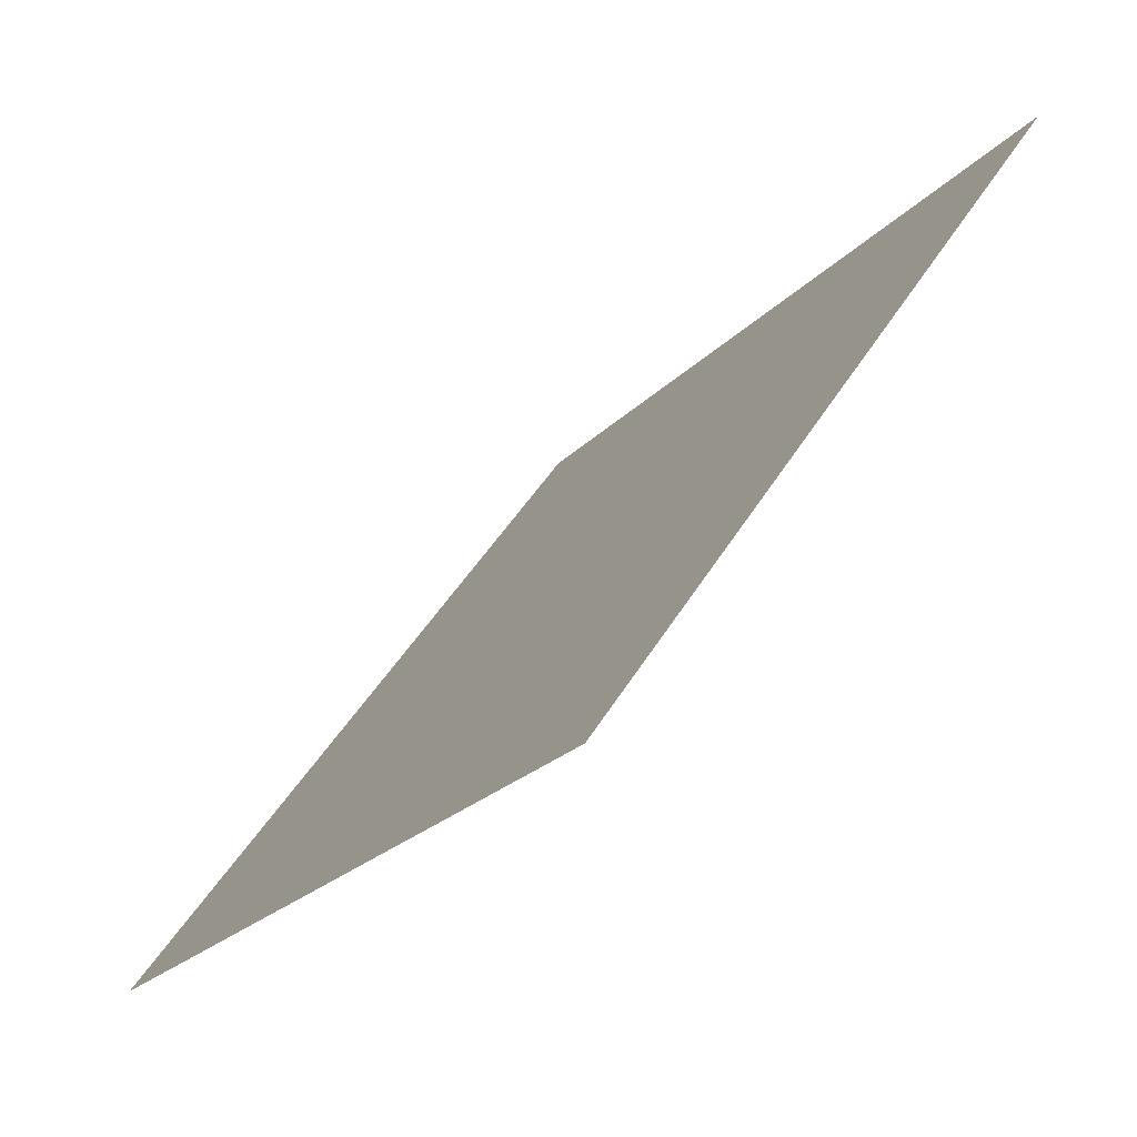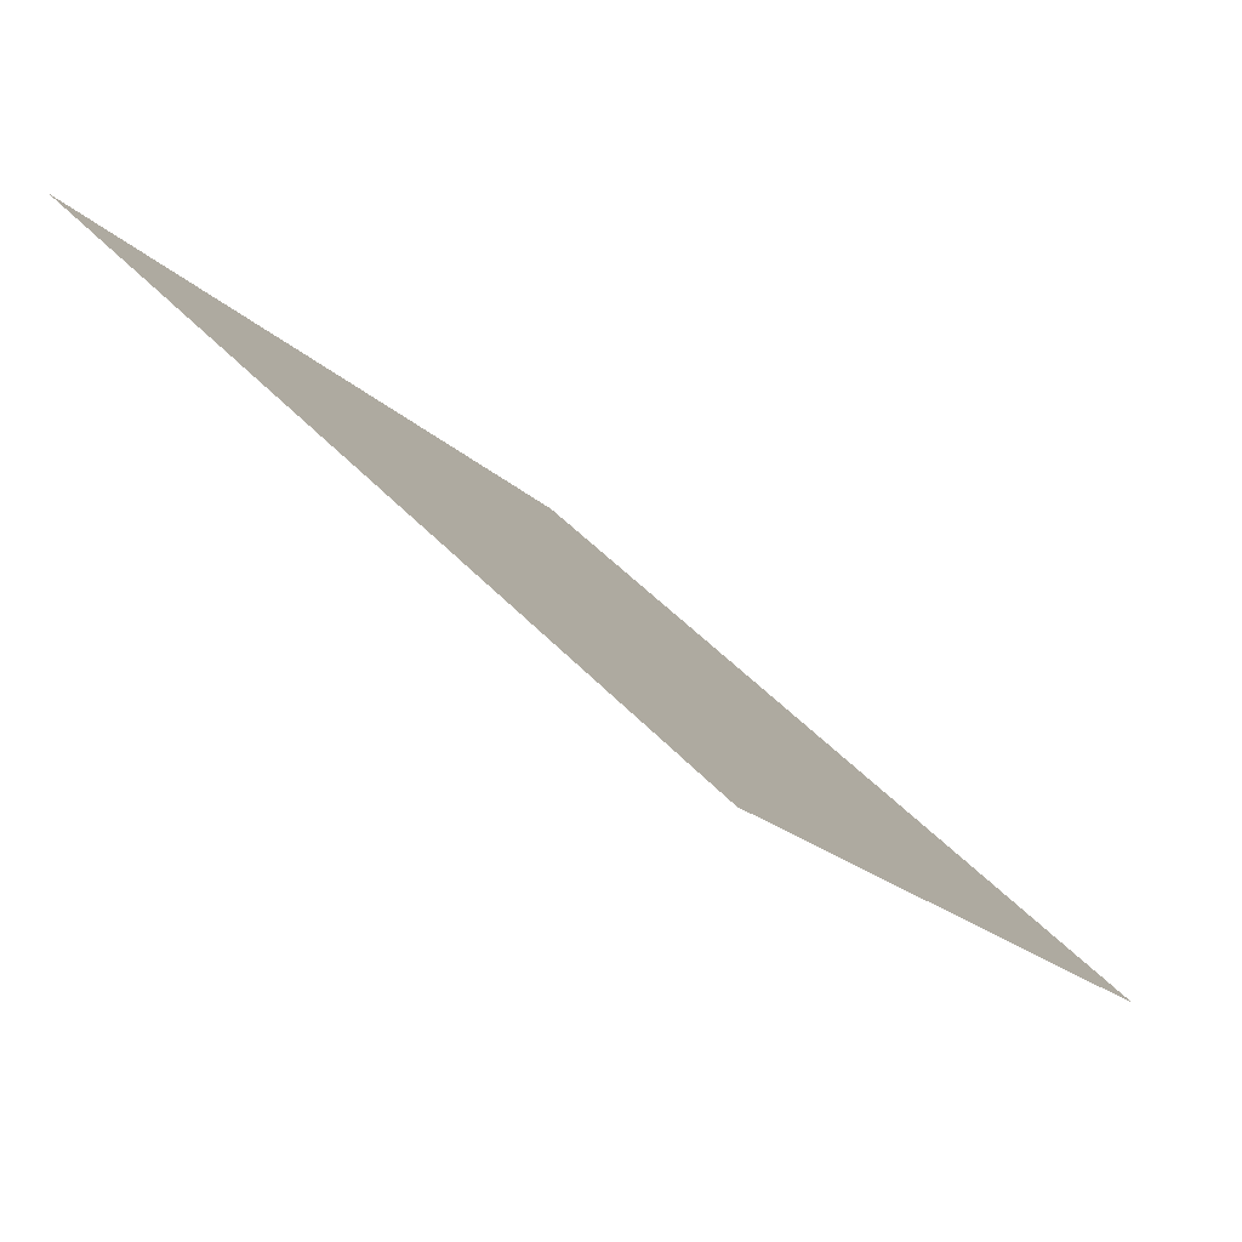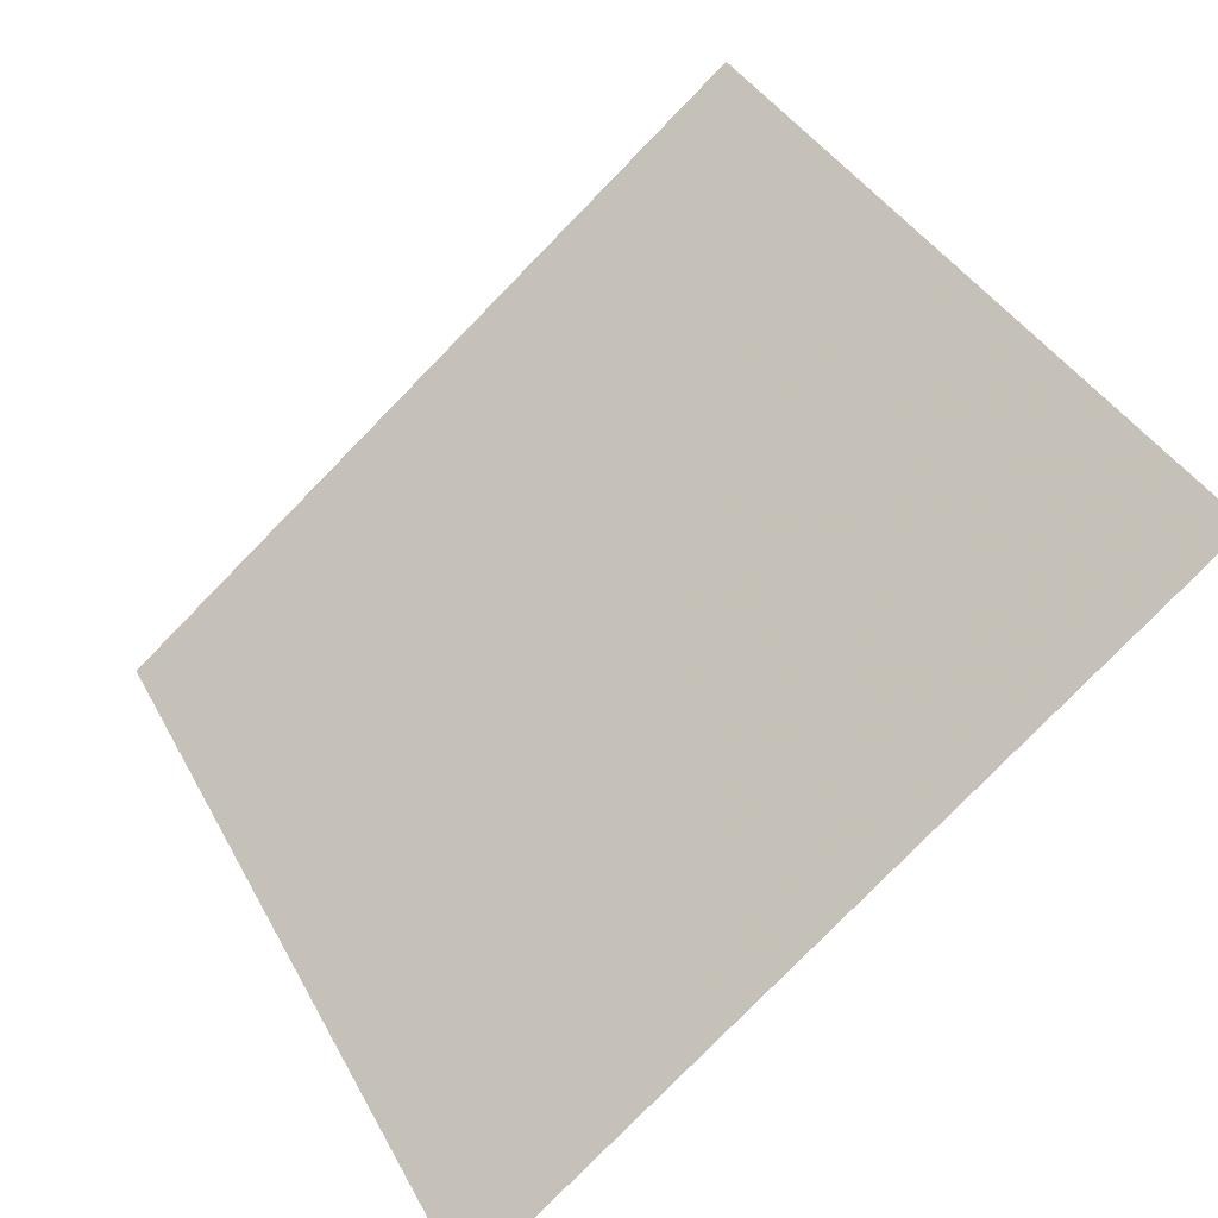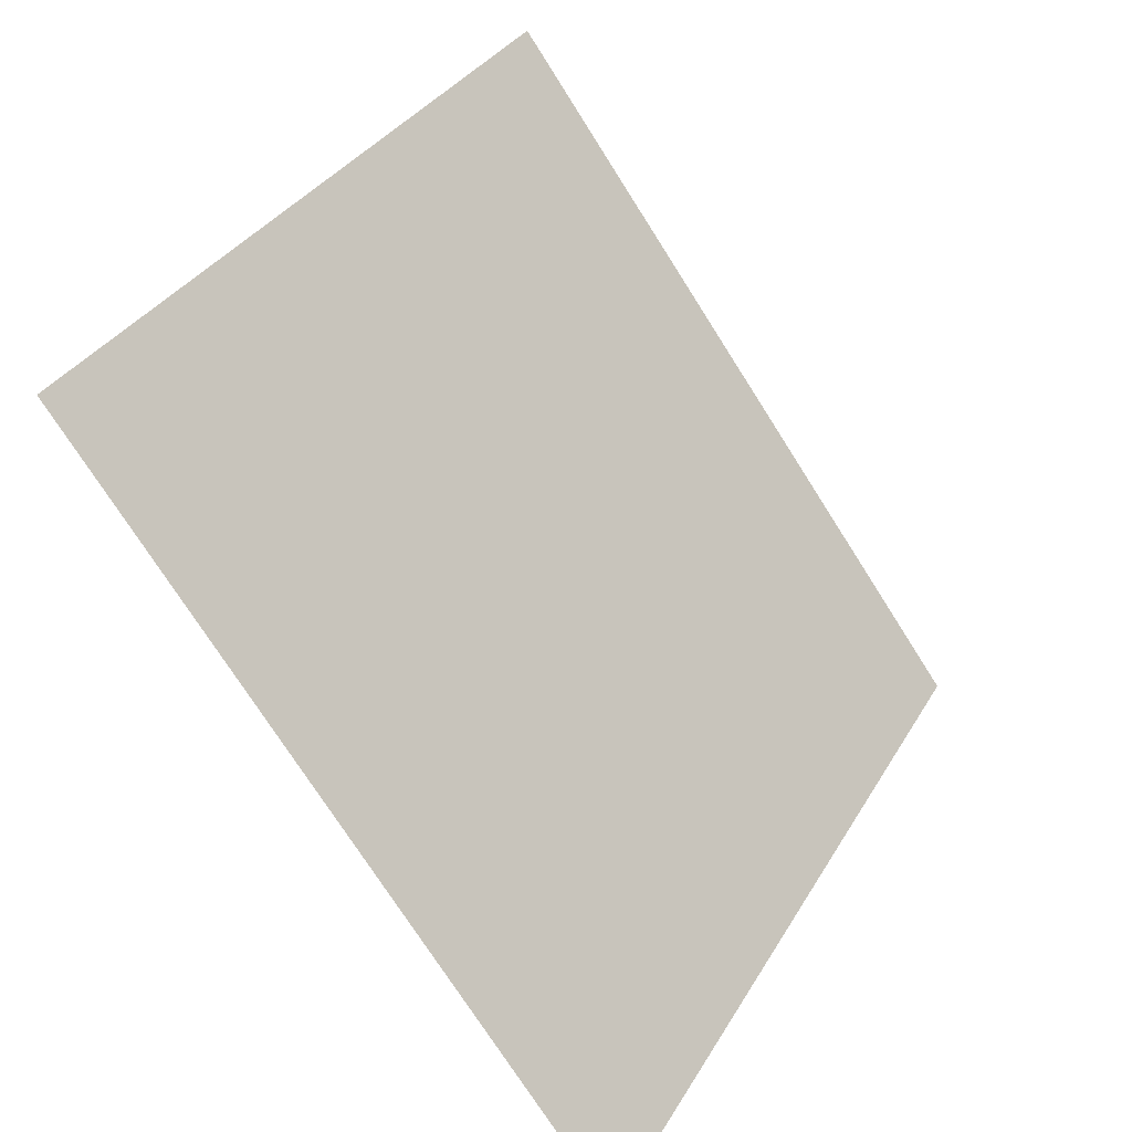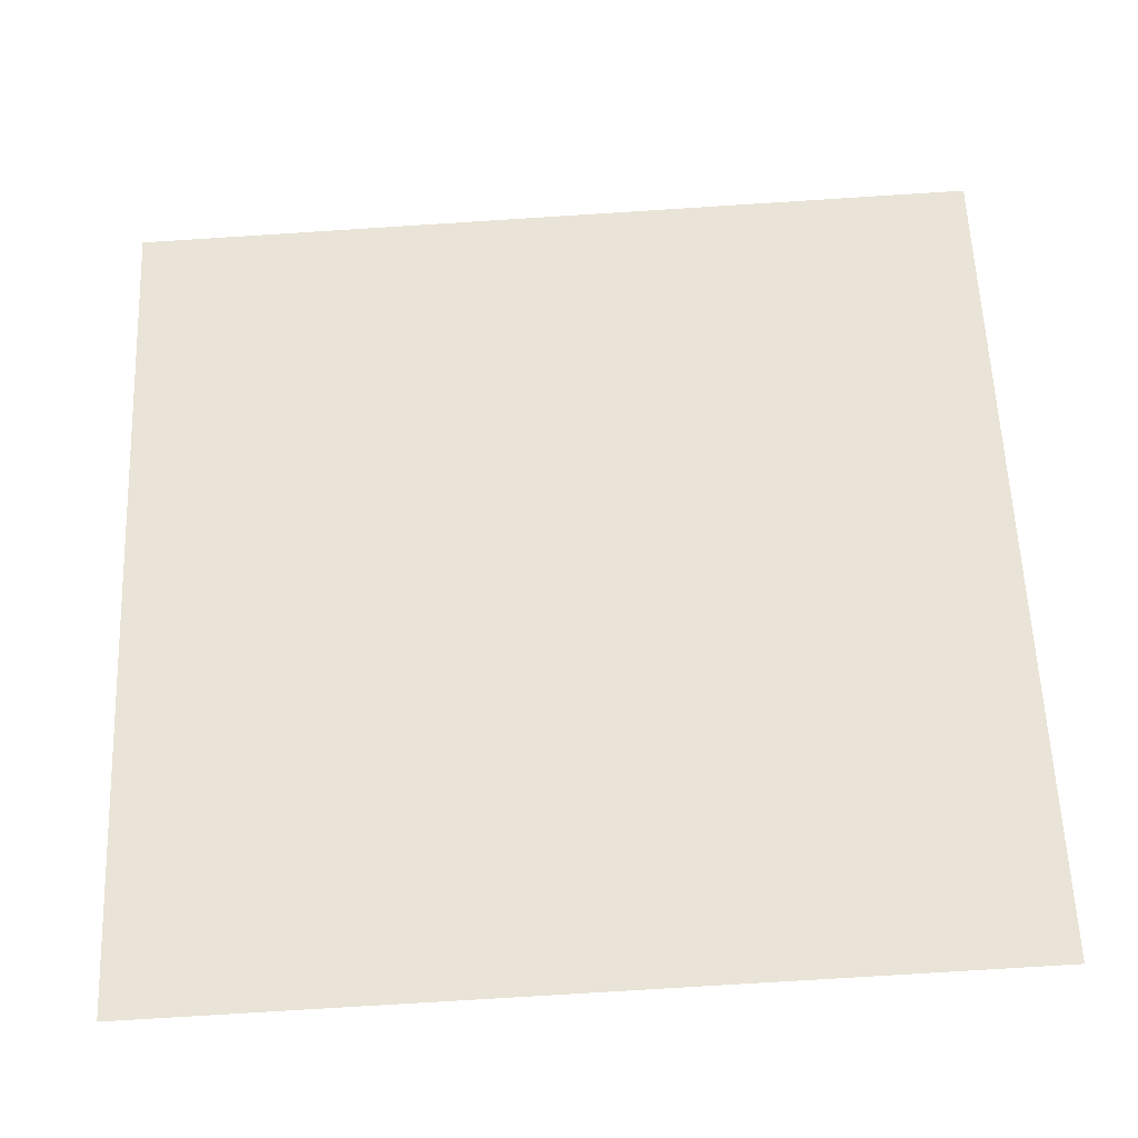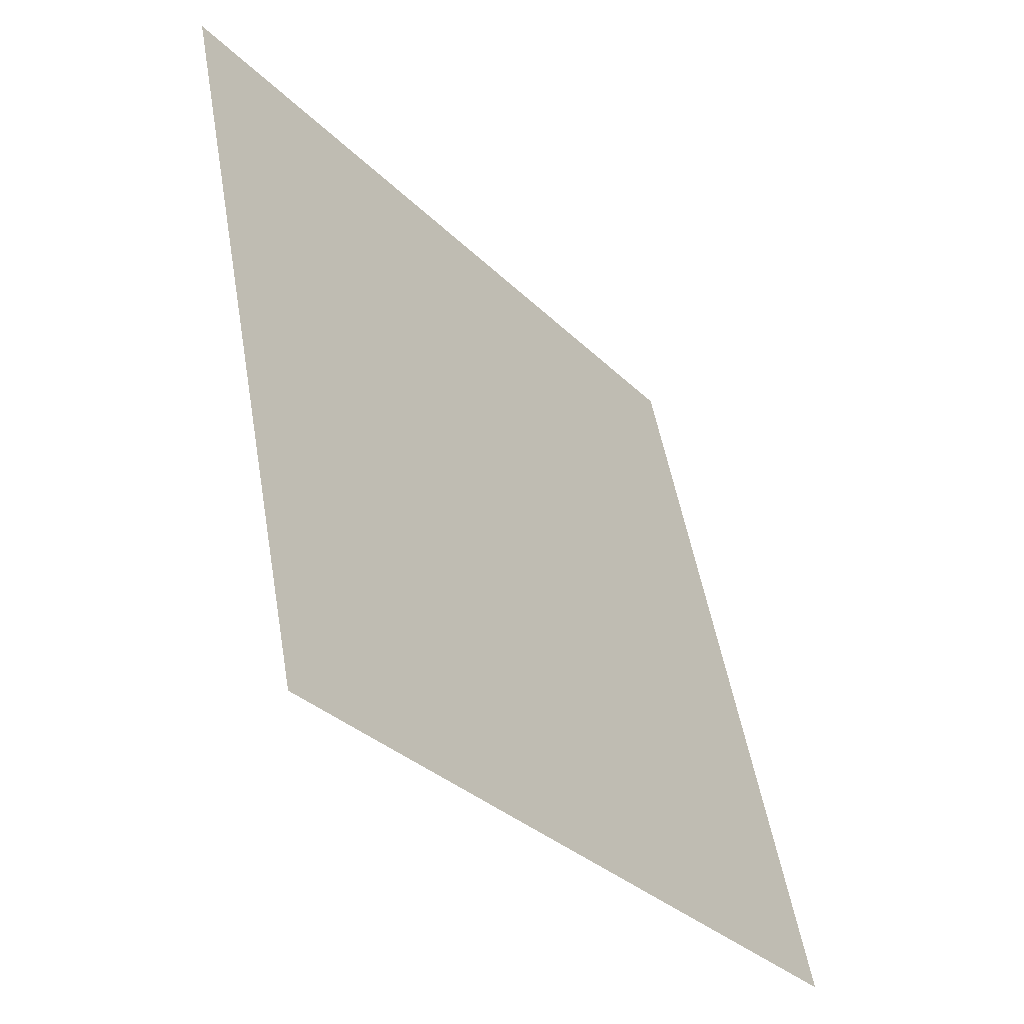
<metadata>
{"format":"obj","ext":"obj","renderer":"f3d","projection":"perspective","resolution":1024,"background":"white","views":[{"elev":46.1,"azim":118.1,"up":"+Z"},{"elev":46.9,"azim":-131.2,"up":"+Z"},{"elev":-79.5,"azim":-135.8,"up":"+Z"},{"elev":34.2,"azim":-65.2,"up":"+Z"},{"elev":-67.7,"azim":-177.8,"up":"+Z"},{"elev":51.3,"azim":-101.0,"up":"+Z"}]}
</metadata>
<code>
v 0.07421 0.6308 0.3014
v 0.06765 0.631 0.3015
v 0.06777 0.6349 0.3068
v 0.07433 0.6348 0.3067
f 4 3 2 1

</code>
